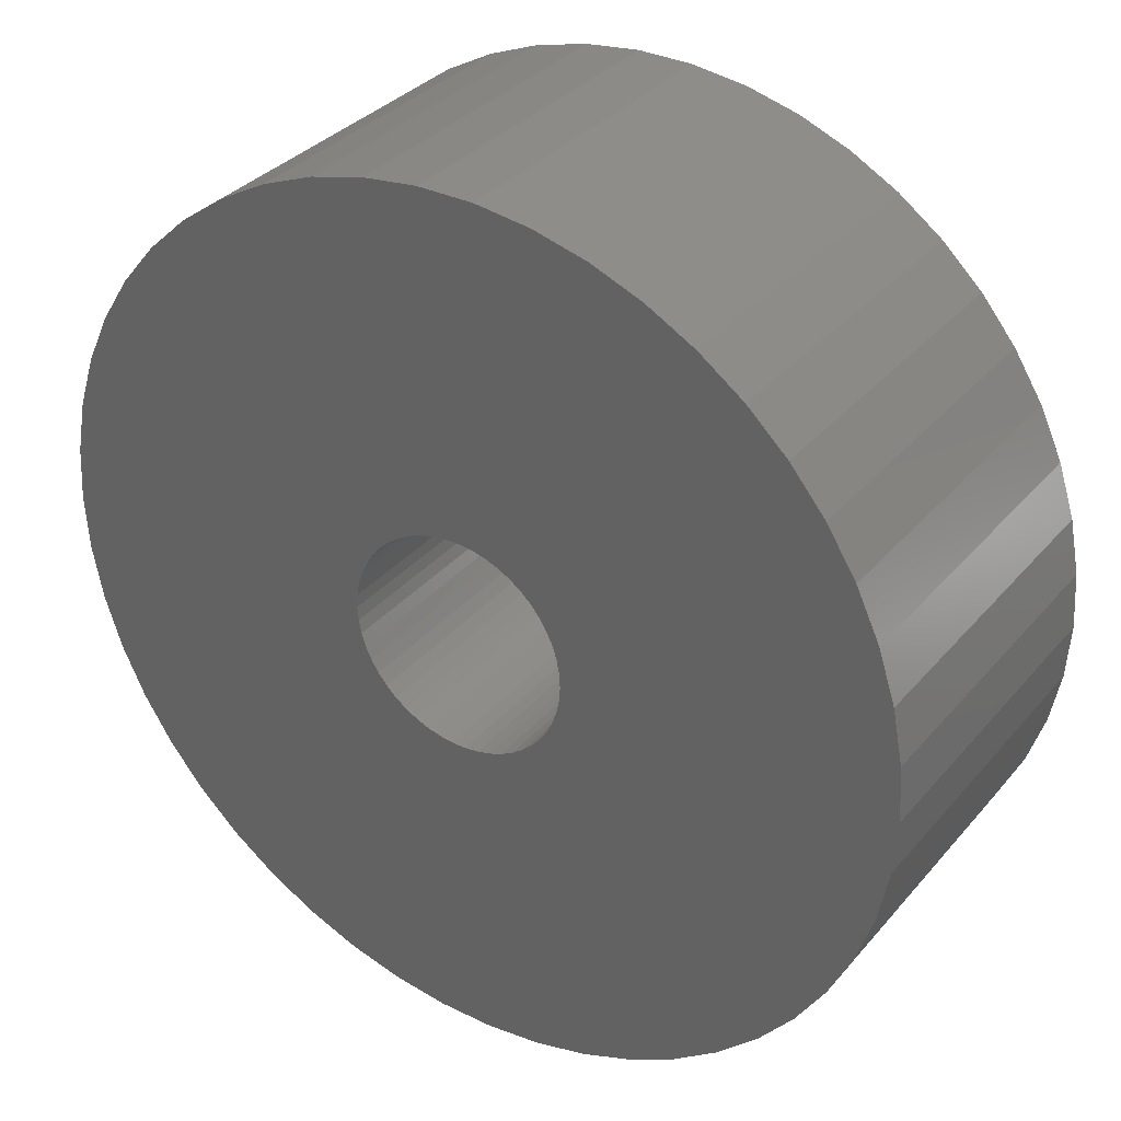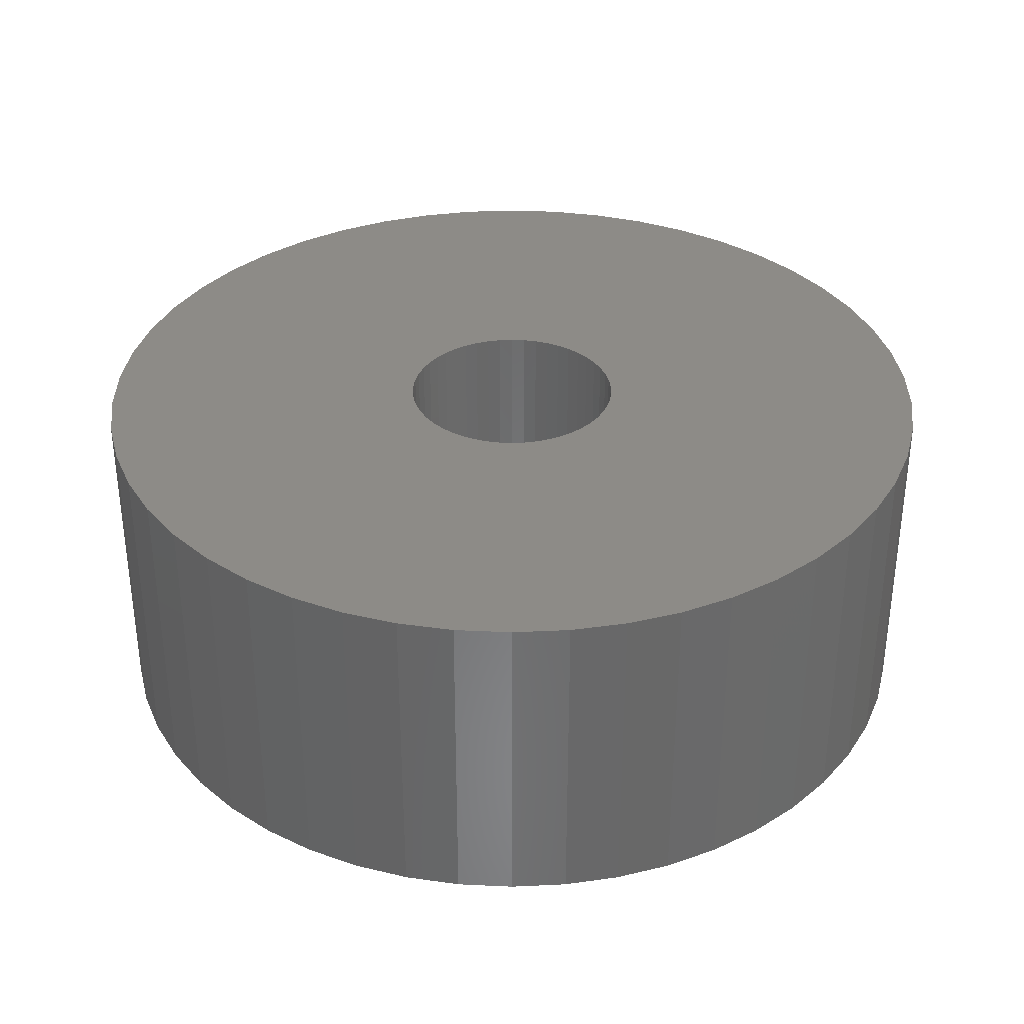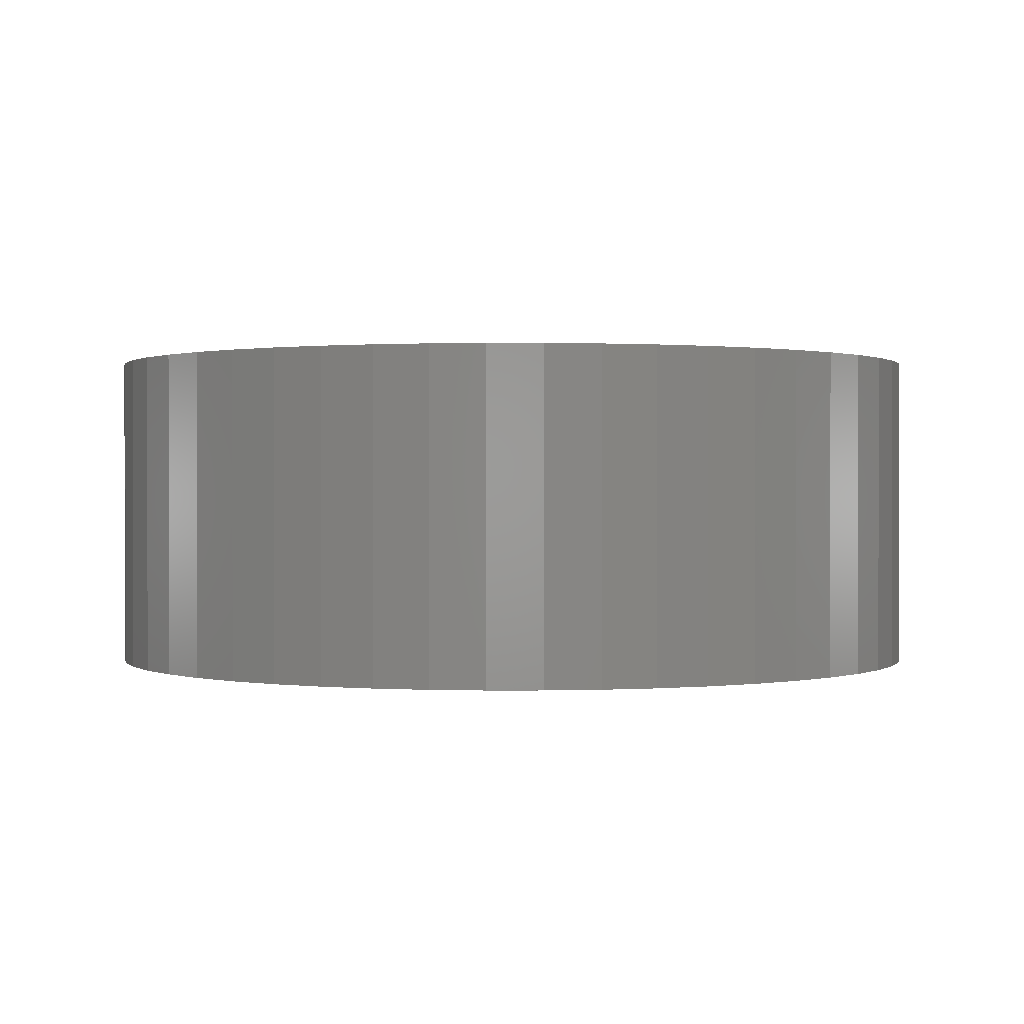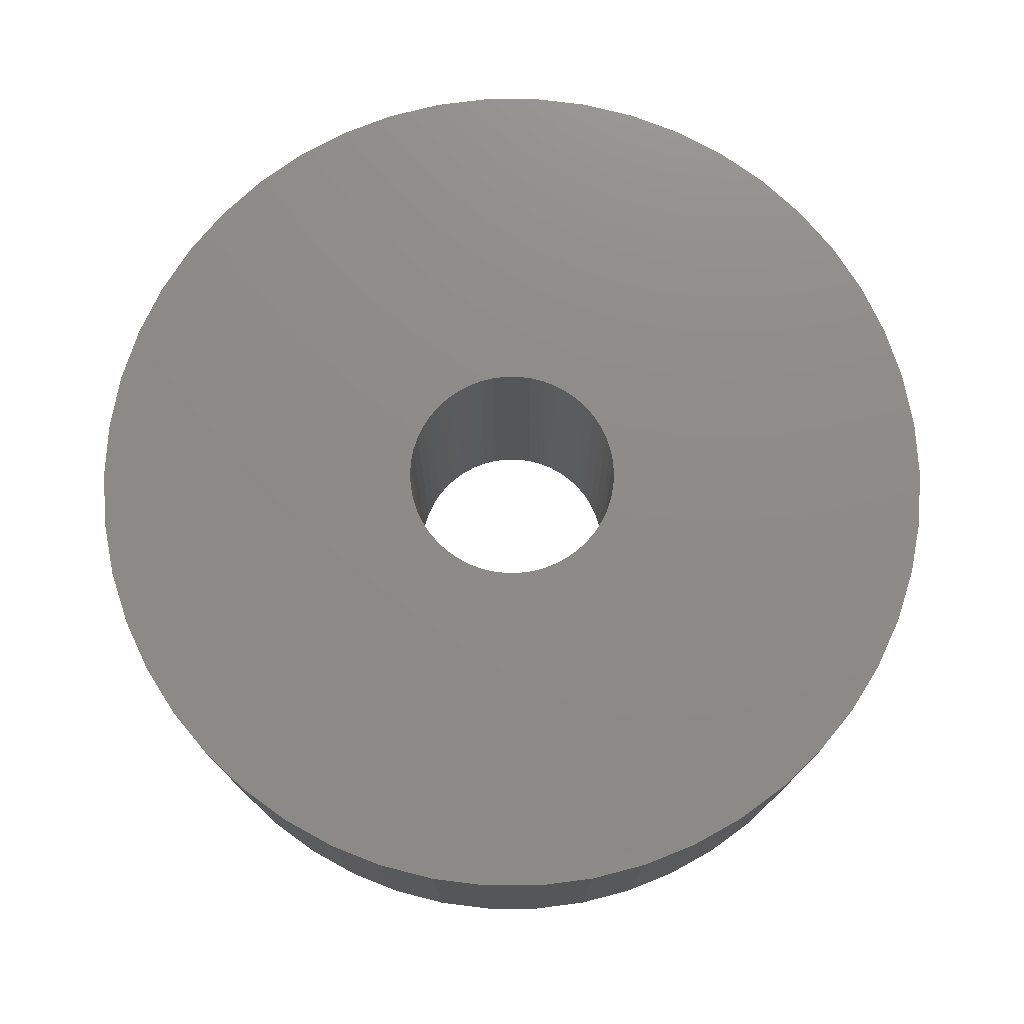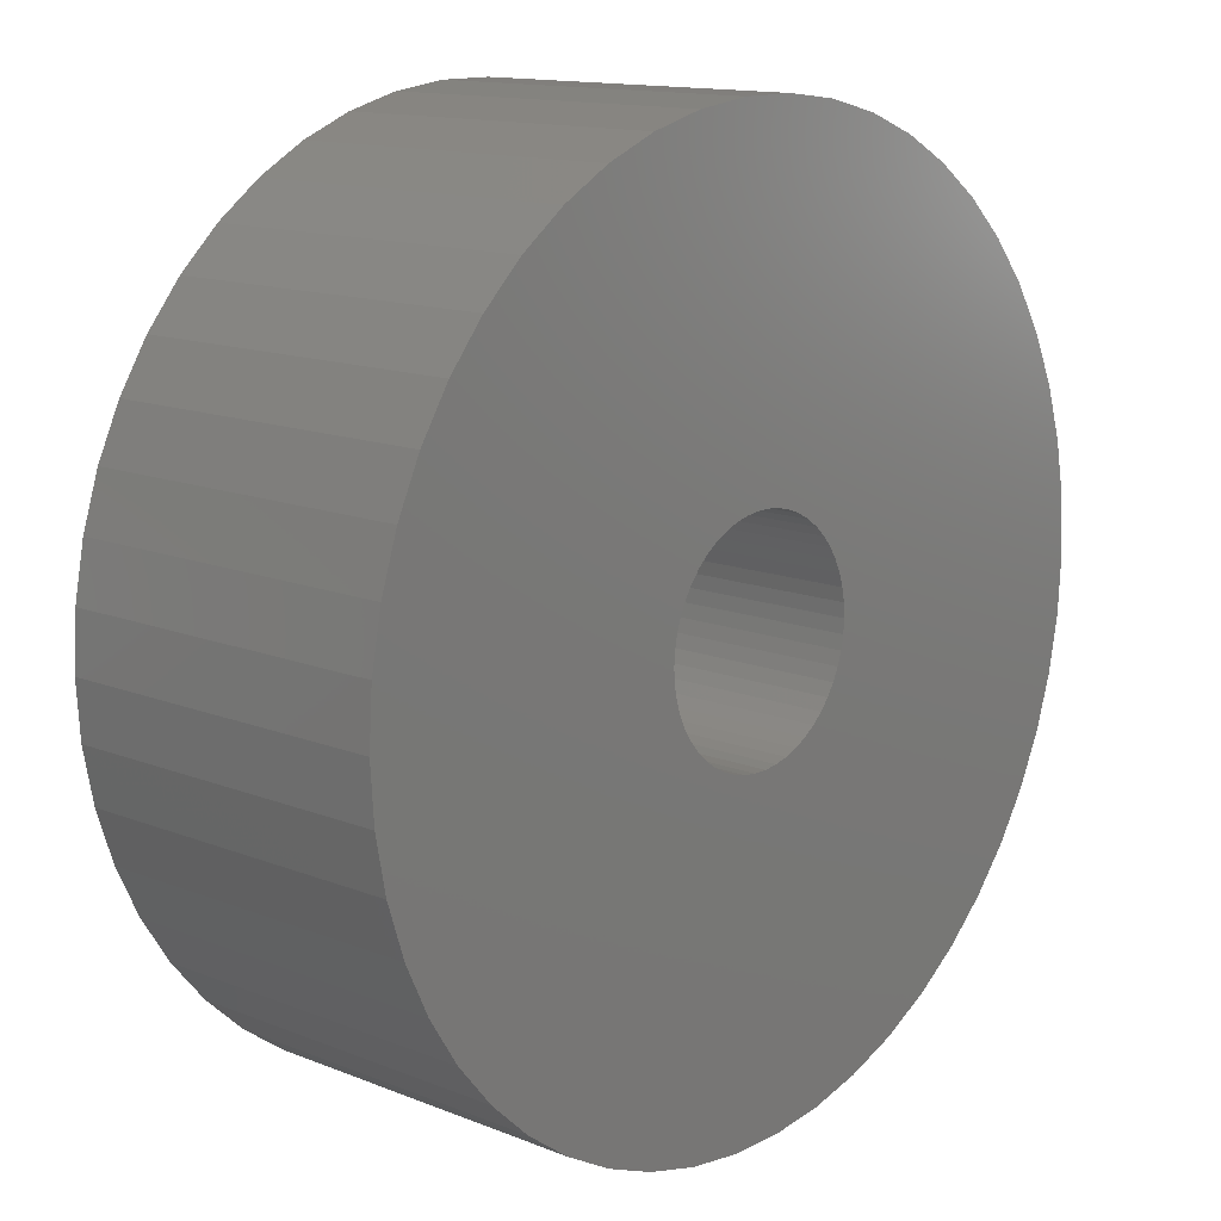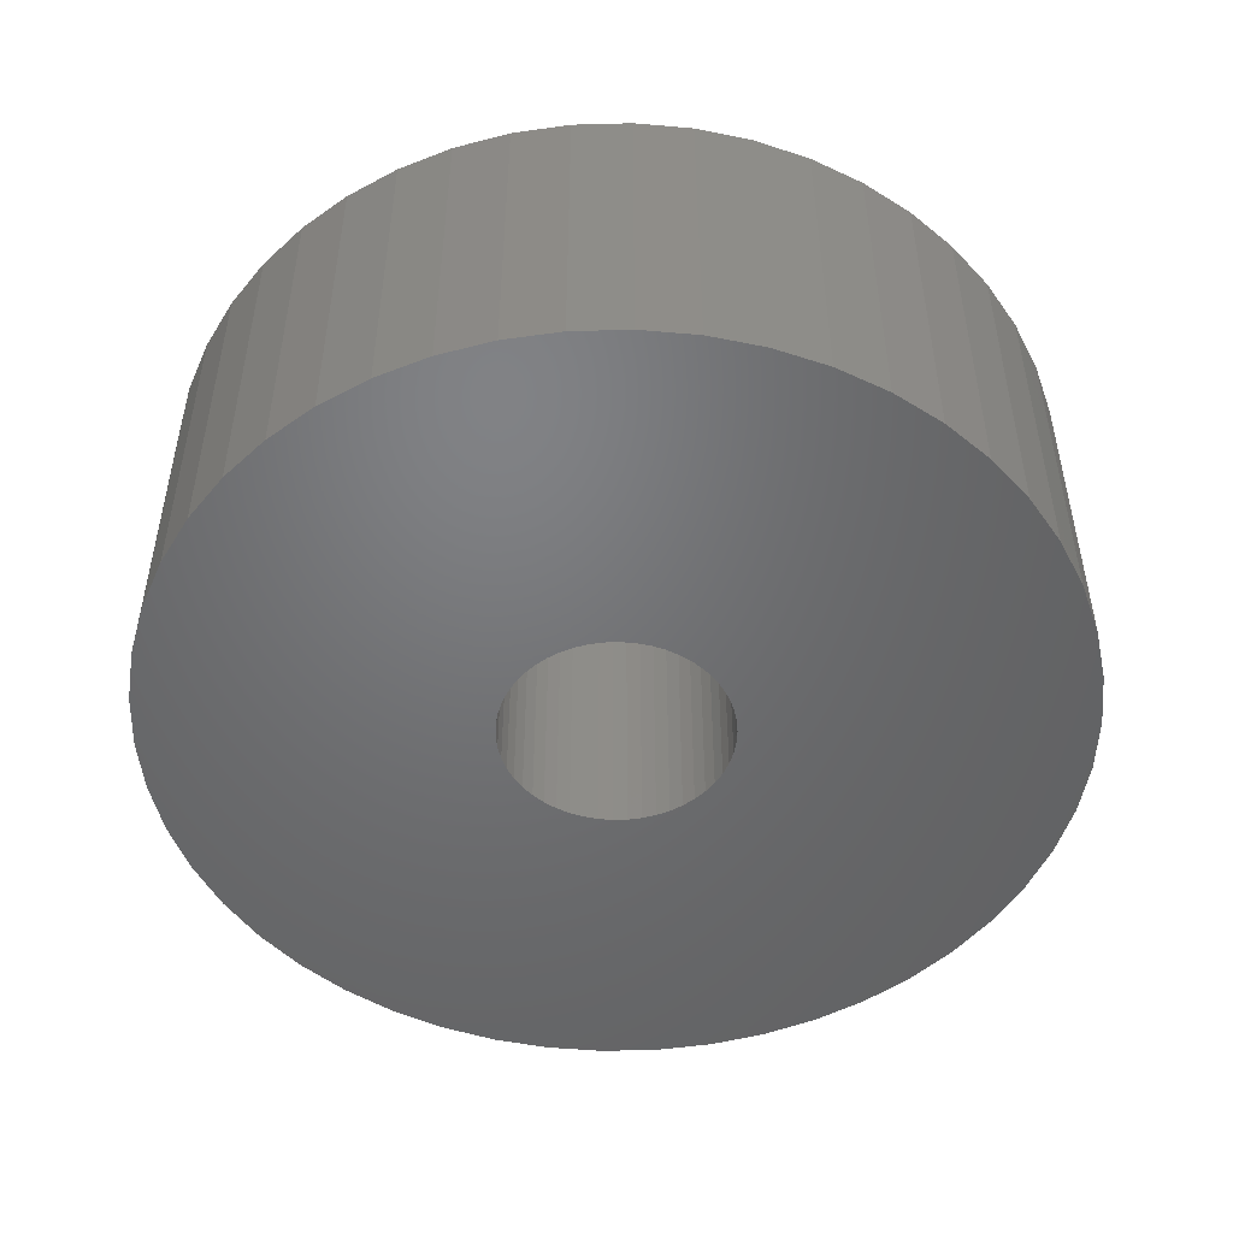
<metadata>
{"format":"stl","ext":"stl","renderer":"f3d","projection":"perspective","resolution":1024,"background":"white","views":[{"elev":33.6,"azim":33.8,"up":"+Y"},{"elev":34.5,"azim":-111.6,"up":"+Z"},{"elev":0.6,"azim":-130.0,"up":"+Z"},{"elev":75.5,"azim":-79.3,"up":"+Z"},{"elev":13.6,"azim":-48.3,"up":"+Y"},{"elev":-49.8,"azim":30.5,"up":"+Z"}]}
</metadata>
<code>
# stl→obj: 200 verts, 400 faces
v 4 0 1.5
v 3.968 0.5013 -1.5
v 3.968 0.5013 1.5
v 4 0 -1.5
v -4 0 -1.5
v -3.968 0.5013 1.5
v -3.968 0.5013 -1.5
v -4 0 1.5
v 0.2512 3.992 -1.5
v -0.2512 3.992 1.5
v 0.2512 3.992 1.5
v -0.2512 3.992 -1.5
v -0.2512 -3.992 -1.5
v 0.2512 -3.992 1.5
v -0.2512 -3.992 1.5
v 0.2512 -3.992 -1.5
v 2.916 2.738 -1.5
v 2.55 3.082 1.5
v 2.916 2.738 1.5
v 2.55 3.082 -1.5
v -2.55 3.082 -1.5
v -2.916 2.738 1.5
v -2.55 3.082 1.5
v -2.916 2.738 -1.5
v -1.236 3.804 -1.5
v -1.703 3.619 1.5
v -1.236 3.804 1.5
v -1.703 3.619 -1.5
v 3.719 1.472 1.5
v 3.505 1.927 -1.5
v 3.505 1.927 1.5
v 3.719 1.472 -1.5
v 3.236 2.351 -1.5
v 3.236 2.351 1.5
v 1.703 3.619 -1.5
v 1.236 3.804 1.5
v 1.703 3.619 1.5
v 1.236 3.804 -1.5
v 0.7495 3.929 1.5
v 0.7495 3.929 -1.5
v 2.143 3.377 1.5
v 2.143 3.377 -1.5
v -3.719 1.472 -1.5
v -3.505 1.927 1.5
v -3.505 1.927 -1.5
v -3.719 1.472 1.5
v -3.236 2.351 -1.5
v -3.236 2.351 1.5
v -3.874 0.9948 -1.5
v -3.874 0.9948 1.5
v -2.143 3.377 1.5
v -2.143 3.377 -1.5
v -0.7495 3.929 -1.5
v -0.7495 3.929 1.5
v 0.7495 -3.929 1.5
v 0.7495 -3.929 -1.5
v 1.236 -3.804 -1.5
v 1.703 -3.619 1.5
v 1.236 -3.804 1.5
v 1.703 -3.619 -1.5
v 3.874 0.9948 1.5
v 3.874 0.9948 -1.5
v 1 0 1.5
v 0.9921 0.1253 1.5
v 3.968 -0.5013 1.5
v 0.9686 0.2487 1.5
v 0.9921 -0.1253 1.5
v 0.9298 0.3681 1.5
v 3.874 -0.9948 1.5
v 0.8763 0.4818 1.5
v 0.9686 -0.2487 1.5
v 0.809 0.5878 1.5
v 3.719 -1.472 1.5
v 0.729 0.6845 1.5
v 0.9298 -0.3681 1.5
v 0.6374 0.7705 1.5
v 3.505 -1.927 1.5
v 0.5358 0.8443 1.5
v 0.8763 -0.4818 1.5
v 0.4258 0.9048 1.5
v 3.236 -2.351 1.5
v 0.809 -0.5878 1.5
v 0.309 0.9511 1.5
v 0.1874 0.9823 1.5
v 0.06279 0.998 1.5
v -0.06279 0.998 1.5
v -0.1874 0.9823 1.5
v -0.309 0.9511 1.5
v -0.4258 0.9048 1.5
v -0.5358 0.8443 1.5
v -0.6374 0.7705 1.5
v -0.729 0.6845 1.5
v -0.809 0.5878 1.5
v 2.916 -2.738 1.5
v 0.729 -0.6845 1.5
v 2.55 -3.082 1.5
v 0.6374 -0.7705 1.5
v 2.143 -3.377 1.5
v 0.5358 -0.8443 1.5
v 0.4258 -0.9048 1.5
v 0.309 -0.9511 1.5
v 0.1874 -0.9823 1.5
v 0.06279 -0.998 1.5
v -0.06279 -0.998 1.5
v -0.1874 -0.9823 1.5
v -0.7495 -3.929 1.5
v -0.309 -0.9511 1.5
v -1.236 -3.804 1.5
v -0.4258 -0.9048 1.5
v -1.703 -3.619 1.5
v -0.5358 -0.8443 1.5
v -2.143 -3.377 1.5
v -0.6374 -0.7705 1.5
v -2.55 -3.082 1.5
v -0.729 -0.6845 1.5
v -2.916 -2.738 1.5
v -0.809 -0.5878 1.5
v -3.236 -2.351 1.5
v -0.8763 -0.4818 1.5
v -3.505 -1.927 1.5
v -0.9298 -0.3681 1.5
v -3.719 -1.472 1.5
v -0.9686 -0.2487 1.5
v -3.874 -0.9948 1.5
v -0.9921 -0.1253 1.5
v -3.968 -0.5013 1.5
v -1 0 1.5
v -0.8763 0.4818 1.5
v -0.9298 0.3681 1.5
v -0.9686 0.2487 1.5
v -0.9921 0.1253 1.5
v 3.968 -0.5013 -1.5
v 2.143 -3.377 -1.5
v 3.236 -2.351 -1.5
v 2.916 -2.738 -1.5
v 3.874 -0.9948 -1.5
v 3.719 -1.472 -1.5
v -2.916 -2.738 -1.5
v -2.55 -3.082 -1.5
v -3.505 -1.927 -1.5
v -3.719 -1.472 -1.5
v -3.236 -2.351 -1.5
v 1 0 -1.5
v 0.9921 -0.1253 -1.5
v 0.9686 -0.2487 -1.5
v 0.9921 0.1253 -1.5
v 0.9298 -0.3681 -1.5
v 3.505 -1.927 -1.5
v 0.8763 -0.4818 -1.5
v 0.9686 0.2487 -1.5
v 0.809 -0.5878 -1.5
v 0.729 -0.6845 -1.5
v 2.55 -3.082 -1.5
v 0.9298 0.3681 -1.5
v 0.6374 -0.7705 -1.5
v 0.5358 -0.8443 -1.5
v 0.8763 0.4818 -1.5
v 0.4258 -0.9048 -1.5
v 0.809 0.5878 -1.5
v 0.309 -0.9511 -1.5
v 0.1874 -0.9823 -1.5
v 0.06279 -0.998 -1.5
v -0.06279 -0.998 -1.5
v -0.1874 -0.9823 -1.5
v -0.7495 -3.929 -1.5
v -0.309 -0.9511 -1.5
v -1.236 -3.804 -1.5
v -0.4258 -0.9048 -1.5
v -1.703 -3.619 -1.5
v -0.5358 -0.8443 -1.5
v -2.143 -3.377 -1.5
v -0.6374 -0.7705 -1.5
v -0.729 -0.6845 -1.5
v -0.809 -0.5878 -1.5
v 0.729 0.6845 -1.5
v 0.6374 0.7705 -1.5
v 0.5358 0.8443 -1.5
v 0.4258 0.9048 -1.5
v 0.309 0.9511 -1.5
v 0.1874 0.9823 -1.5
v 0.06279 0.998 -1.5
v -0.06279 0.998 -1.5
v -0.1874 0.9823 -1.5
v -0.309 0.9511 -1.5
v -0.4258 0.9048 -1.5
v -0.5358 0.8443 -1.5
v -0.6374 0.7705 -1.5
v -0.729 0.6845 -1.5
v -0.809 0.5878 -1.5
v -0.8763 0.4818 -1.5
v -0.9298 0.3681 -1.5
v -0.9686 0.2487 -1.5
v -0.9921 0.1253 -1.5
v -1 0 -1.5
v -0.8763 -0.4818 -1.5
v -0.9298 -0.3681 -1.5
v -0.9686 -0.2487 -1.5
v -3.874 -0.9948 -1.5
v -0.9921 -0.1253 -1.5
v -3.968 -0.5013 -1.5
f 1 2 3
f 2 1 4
f 5 6 7
f 6 5 8
f 9 10 11
f 10 9 12
f 13 14 15
f 14 13 16
f 17 18 19
f 18 17 20
f 21 22 23
f 22 21 24
f 25 26 27
f 26 25 28
f 29 30 31
f 30 29 32
f 31 33 34
f 33 31 30
f 35 36 37
f 36 35 38
f 38 39 36
f 39 38 40
f 20 41 18
f 41 20 42
f 43 44 45
f 44 43 46
f 47 22 24
f 22 47 48
f 49 46 43
f 46 49 50
f 28 51 26
f 51 28 52
f 53 27 54
f 27 53 25
f 16 55 14
f 55 16 56
f 57 58 59
f 58 57 60
f 61 32 29
f 32 61 62
f 3 62 61
f 62 3 2
f 34 17 19
f 17 34 33
f 40 11 39
f 11 40 9
f 42 37 41
f 37 42 35
f 45 48 47
f 48 45 44
f 7 50 49
f 50 7 6
f 63 1 3
f 64 3 61
f 1 63 65
f 66 61 29
f 67 65 63
f 68 29 31
f 65 67 69
f 70 31 34
f 71 69 67
f 72 34 19
f 69 71 73
f 74 19 18
f 75 73 71
f 76 18 41
f 73 75 77
f 78 41 37
f 79 77 75
f 80 37 36
f 77 79 81
f 82 81 79
f 3 64 63
f 61 66 64
f 29 68 66
f 31 70 68
f 34 72 70
f 83 36 39
f 19 74 72
f 18 76 74
f 41 78 76
f 37 80 78
f 36 83 80
f 84 39 11
f 39 84 83
f 11 85 84
f 11 86 85
f 10 86 11
f 86 10 87
f 54 87 10
f 87 54 88
f 27 88 54
f 88 27 89
f 26 89 27
f 89 26 90
f 51 90 26
f 90 51 91
f 23 91 51
f 91 23 92
f 22 92 23
f 48 93 22
f 92 22 93
f 81 82 94
f 95 94 82
f 94 95 96
f 97 96 95
f 96 97 98
f 99 98 97
f 98 99 58
f 100 58 99
f 58 100 59
f 101 59 100
f 59 101 55
f 102 55 101
f 55 102 14
f 103 14 102
f 104 14 103
f 15 104 105
f 104 15 14
f 106 105 107
f 108 107 109
f 110 109 111
f 112 111 113
f 114 113 115
f 105 106 15
f 116 115 117
f 118 117 119
f 120 119 121
f 122 121 123
f 124 123 125
f 107 108 106
f 126 125 127
f 93 48 128
f 44 128 48
f 109 110 108
f 128 44 129
f 111 112 110
f 46 129 44
f 113 114 112
f 129 46 130
f 115 116 114
f 50 130 46
f 117 118 116
f 130 50 131
f 119 120 118
f 6 131 50
f 121 122 120
f 131 6 127
f 123 124 122
f 8 127 6
f 125 126 124
f 127 8 126
f 52 23 51
f 23 52 21
f 12 54 10
f 54 12 53
f 65 4 1
f 4 65 132
f 60 98 58
f 98 60 133
f 94 134 81
f 134 94 135
f 73 136 69
f 136 73 137
f 69 132 65
f 132 69 136
f 138 114 116
f 114 138 139
f 140 122 141
f 122 140 120
f 138 118 142
f 118 138 116
f 143 4 132
f 144 132 136
f 4 143 2
f 145 136 137
f 146 2 143
f 147 137 148
f 2 146 62
f 149 148 134
f 150 62 146
f 151 134 135
f 62 150 32
f 152 135 153
f 154 32 150
f 155 153 133
f 32 154 30
f 156 133 60
f 157 30 154
f 158 60 57
f 30 157 33
f 159 33 157
f 132 144 143
f 136 145 144
f 137 147 145
f 148 149 147
f 134 151 149
f 160 57 56
f 135 152 151
f 153 155 152
f 133 156 155
f 60 158 156
f 57 160 158
f 161 56 16
f 56 161 160
f 16 162 161
f 16 163 162
f 13 163 16
f 163 13 164
f 165 164 13
f 164 165 166
f 167 166 165
f 166 167 168
f 169 168 167
f 168 169 170
f 171 170 169
f 170 171 172
f 139 172 171
f 172 139 173
f 138 173 139
f 142 174 138
f 173 138 174
f 33 159 17
f 175 17 159
f 17 175 20
f 176 20 175
f 20 176 42
f 177 42 176
f 42 177 35
f 178 35 177
f 35 178 38
f 179 38 178
f 38 179 40
f 180 40 179
f 40 180 9
f 181 9 180
f 182 9 181
f 12 182 183
f 182 12 9
f 53 183 184
f 25 184 185
f 28 185 186
f 52 186 187
f 21 187 188
f 183 53 12
f 24 188 189
f 47 189 190
f 45 190 191
f 43 191 192
f 49 192 193
f 184 25 53
f 7 193 194
f 174 142 195
f 140 195 142
f 185 28 25
f 195 140 196
f 186 52 28
f 141 196 140
f 187 21 52
f 196 141 197
f 188 24 21
f 198 197 141
f 189 47 24
f 197 198 199
f 190 45 47
f 200 199 198
f 191 43 45
f 199 200 194
f 192 49 43
f 5 194 200
f 193 7 49
f 194 5 7
f 81 148 77
f 148 81 134
f 167 106 108
f 106 167 165
f 141 124 198
f 124 141 122
f 56 59 55
f 59 56 57
f 153 94 96
f 94 153 135
f 133 96 98
f 96 133 153
f 77 137 73
f 137 77 148
f 165 15 106
f 15 165 13
f 169 108 110
f 108 169 167
f 142 120 140
f 120 142 118
f 198 126 200
f 126 198 124
f 200 8 5
f 8 200 126
f 171 110 112
f 110 171 169
f 139 112 114
f 112 139 171
f 143 64 146
f 64 143 63
f 127 193 131
f 193 127 194
f 182 85 86
f 85 182 181
f 162 104 103
f 104 162 163
f 152 97 95
f 97 152 155
f 176 74 76
f 74 176 175
f 188 91 92
f 91 188 187
f 185 88 89
f 88 185 184
f 154 70 157
f 70 154 68
f 146 66 150
f 66 146 64
f 179 80 83
f 80 179 178
f 177 76 78
f 76 177 176
f 129 190 128
f 190 129 191
f 130 191 129
f 191 130 192
f 186 89 90
f 89 186 185
f 184 87 88
f 87 184 183
f 158 101 100
f 101 158 160
f 150 68 154
f 68 150 66
f 159 74 175
f 74 159 72
f 157 72 159
f 72 157 70
f 180 83 84
f 83 180 179
f 181 84 85
f 84 181 180
f 178 78 80
f 78 178 177
f 128 189 93
f 189 128 190
f 93 188 92
f 188 93 189
f 131 192 130
f 192 131 193
f 187 90 91
f 90 187 186
f 183 86 87
f 86 183 182
f 145 67 144
f 67 145 71
f 119 196 121
f 196 119 195
f 117 195 119
f 195 117 174
f 156 100 99
f 100 156 158
f 149 75 147
f 75 149 79
f 144 63 143
f 63 144 67
f 115 174 117
f 174 115 173
f 121 197 123
f 197 121 196
f 155 99 97
f 99 155 156
f 160 102 101
f 102 160 161
f 161 103 102
f 103 161 162
f 151 79 149
f 79 151 82
f 152 82 151
f 82 152 95
f 147 71 145
f 71 147 75
f 164 107 105
f 107 164 166
f 123 199 125
f 199 123 197
f 125 194 127
f 194 125 199
f 172 115 113
f 115 172 173
f 168 111 109
f 111 168 170
f 163 105 104
f 105 163 164
f 170 113 111
f 113 170 172
f 166 109 107
f 109 166 168

</code>
